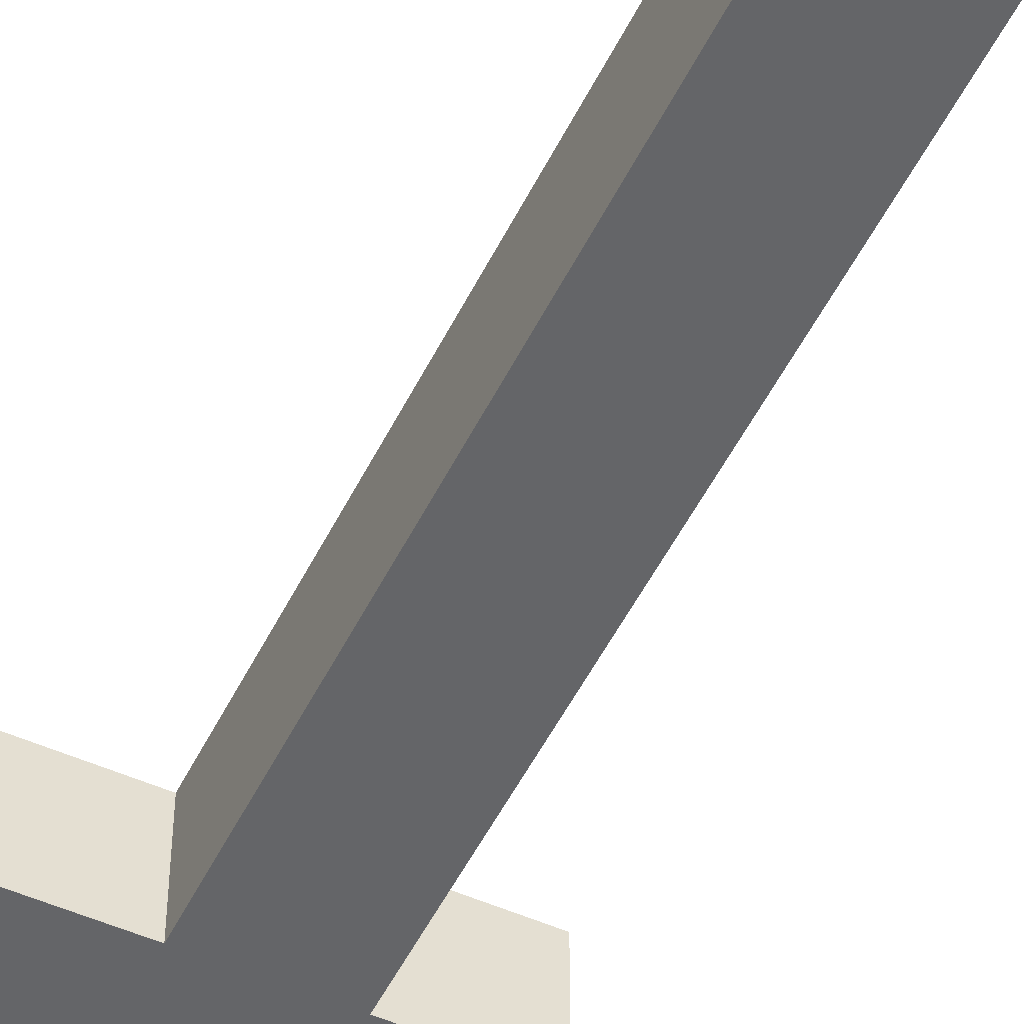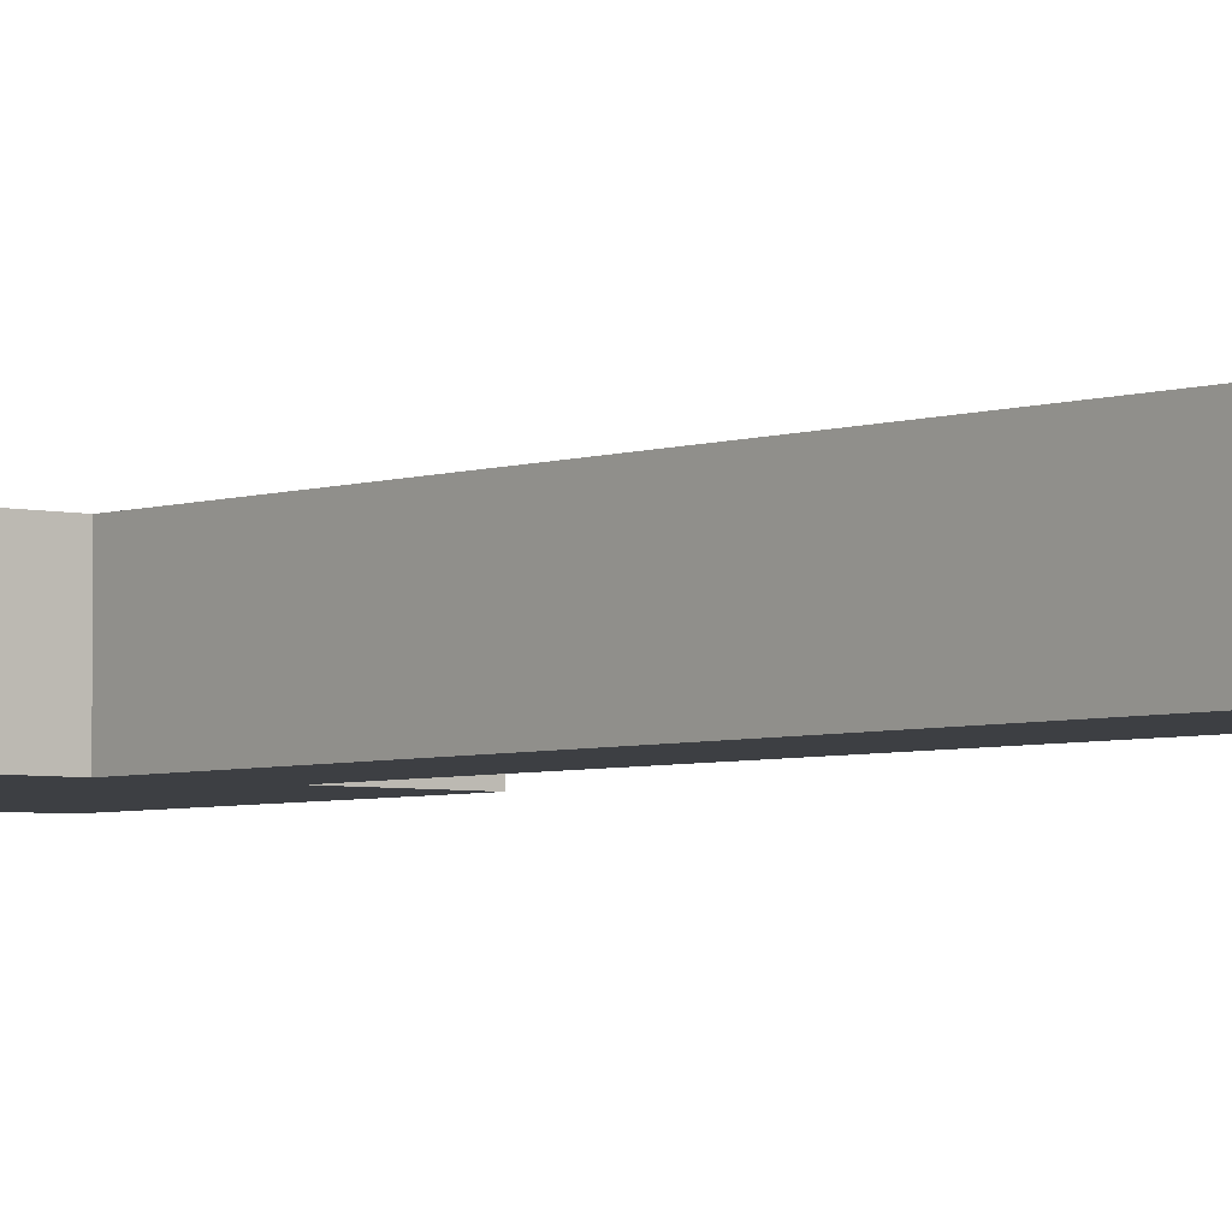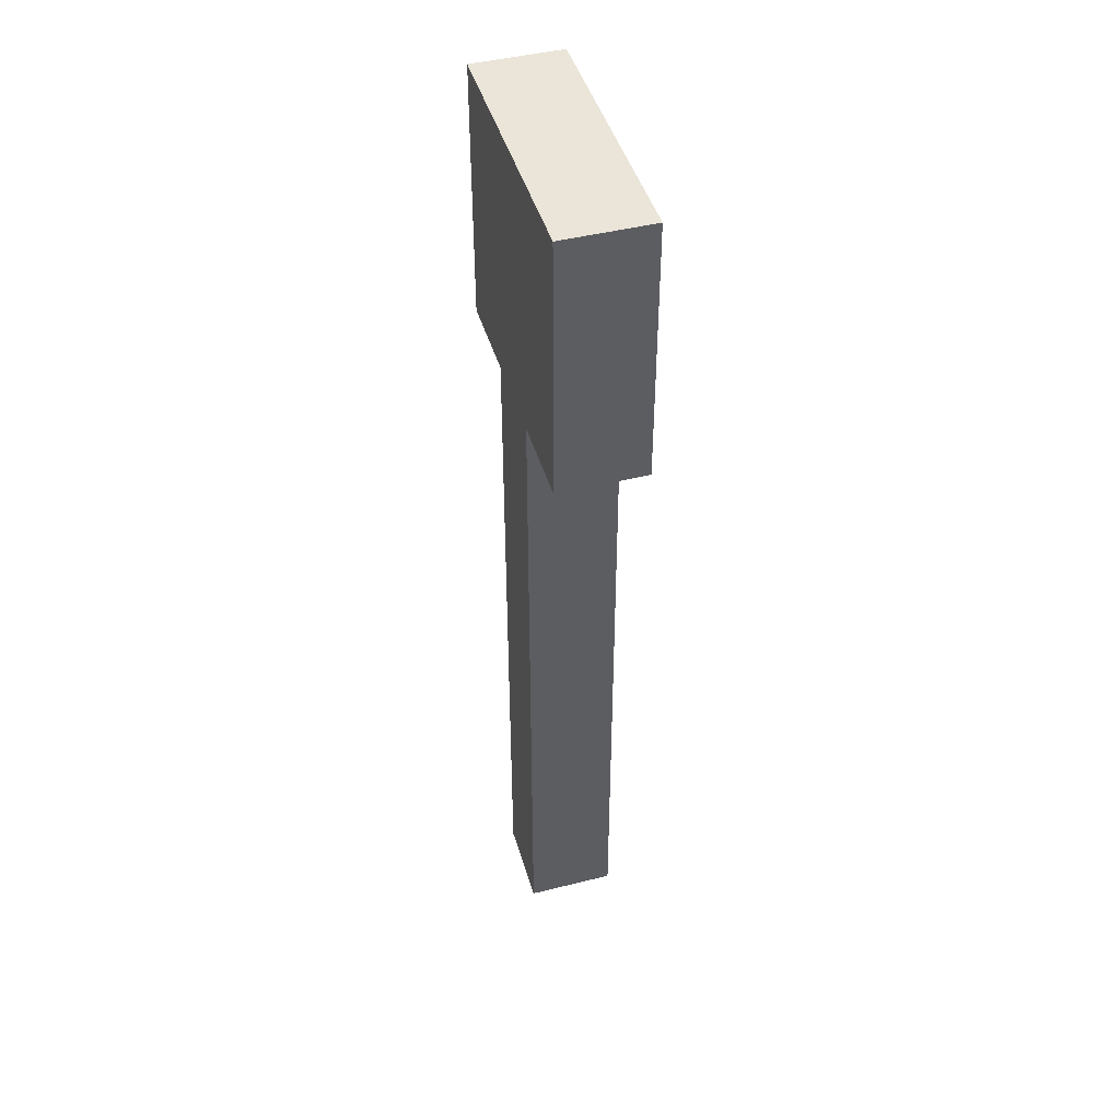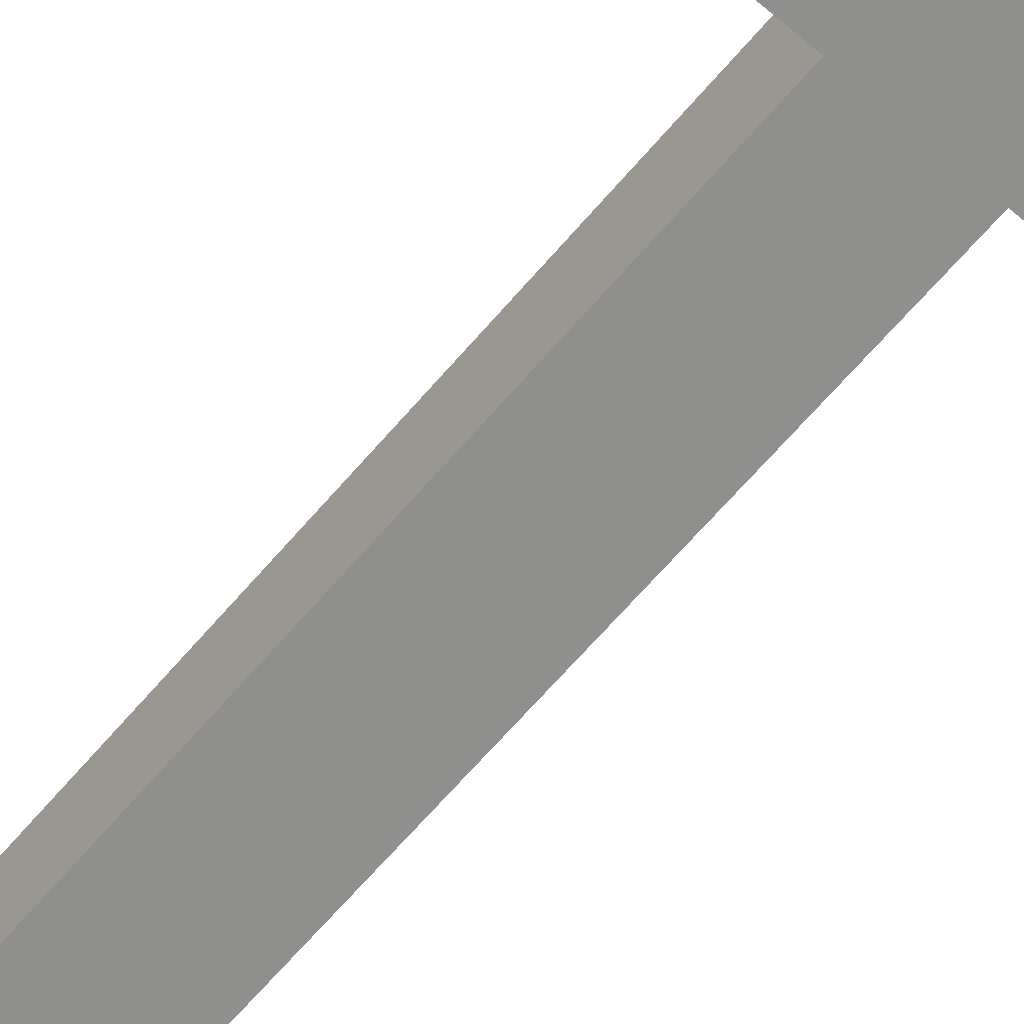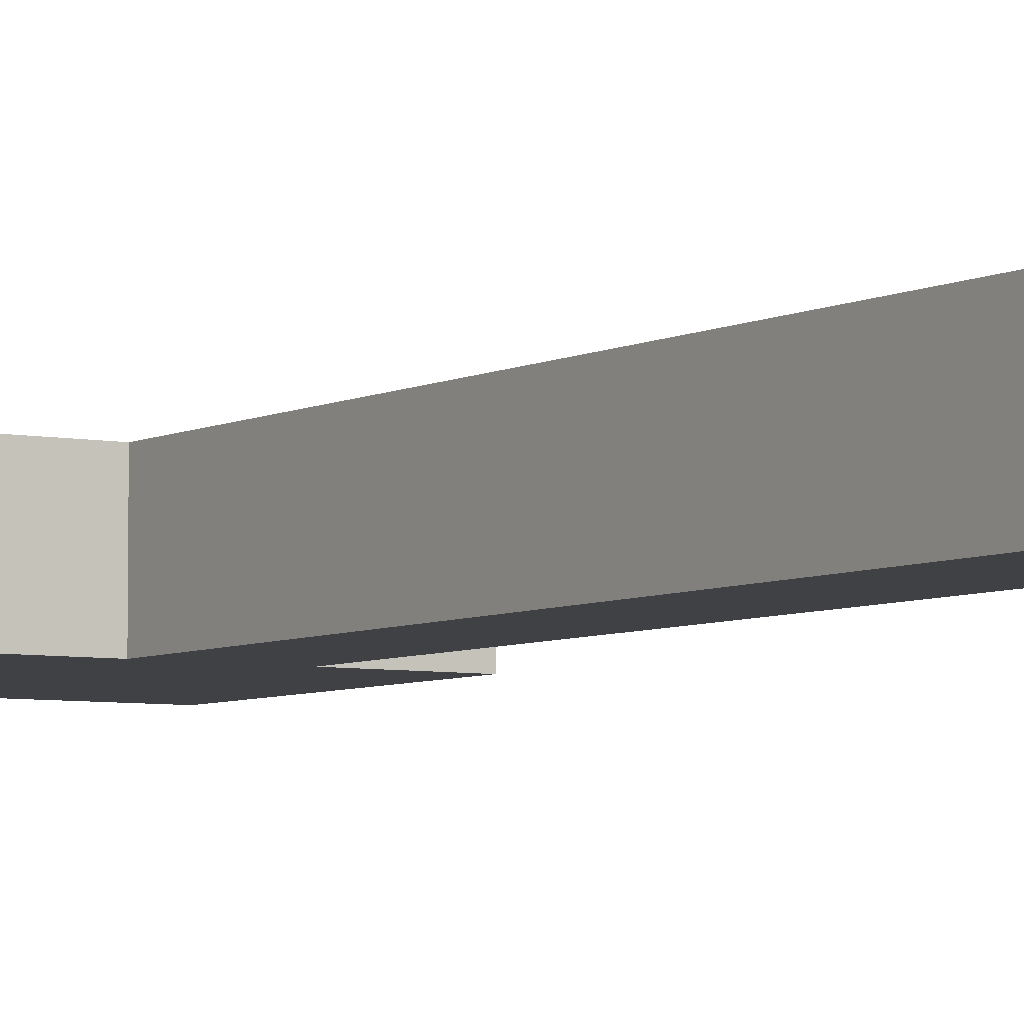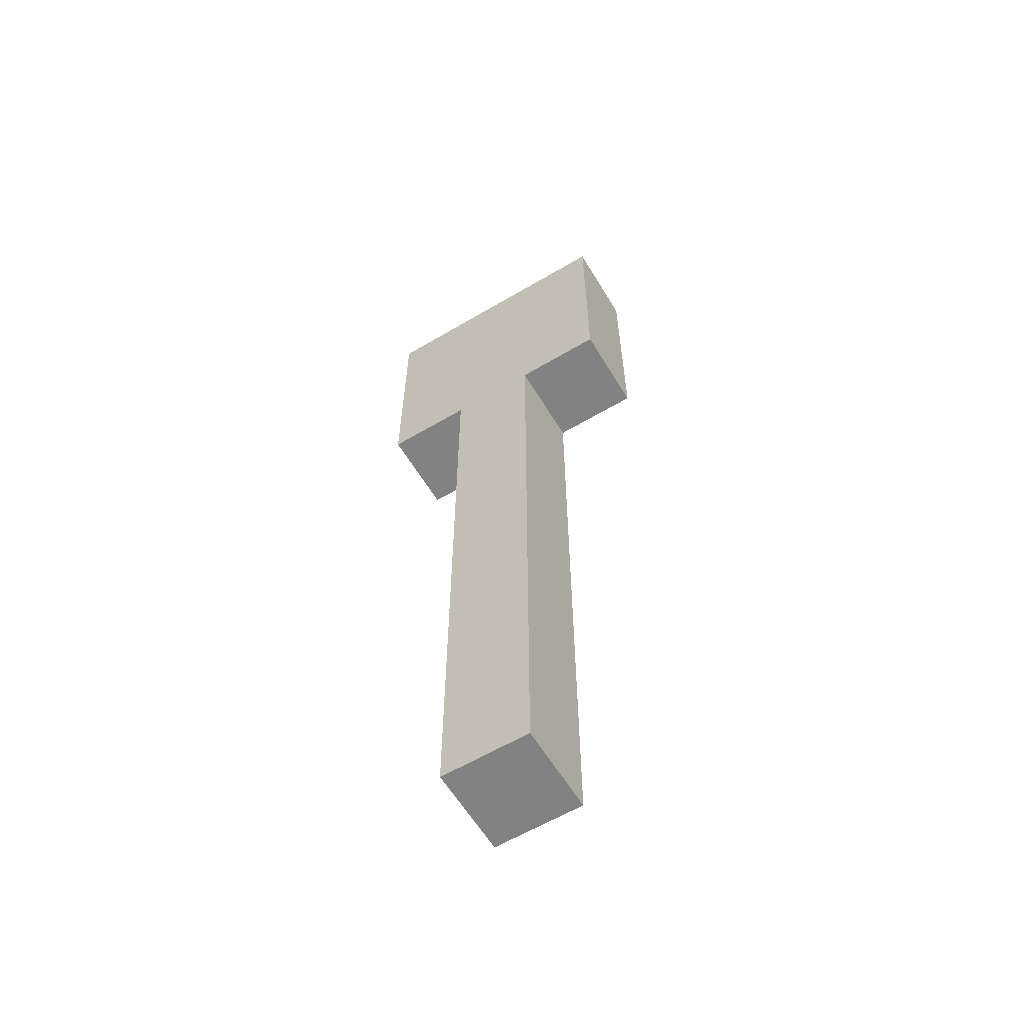
<metadata>
{"format":"obj","ext":"obj","renderer":"f3d","projection":"perspective","resolution":1024,"background":"white","views":[{"elev":-51.5,"azim":154.3,"up":"+Y"},{"elev":-4.0,"azim":140.3,"up":"+Y"},{"elev":45.2,"azim":-106.2,"up":"+Z"},{"elev":-65.3,"azim":-40.4,"up":"+Y"},{"elev":-5.5,"azim":147.5,"up":"+Y"},{"elev":-60.9,"azim":-148.9,"up":"+Z"}]}
</metadata>
<code>
v -1.5 0 5.5
v -1.5 0 2.5
v -1.5 1 5.5
v -1.5 1 2.5
v -0.5 0 2.5
v -0.5 0 -5.5
v -0.5 1 2.5
v -0.5 1 -5.5
v 0.5 0 2.5
v 0.5 0 -5.5
v 0.5 1 2.5
v 0.5 1 -5.5
v 1.5 0 5.5
v 1.5 0 2.5
v 1.5 1 5.5
v 1.5 1 2.5
v -1.5 0 5.5
v -1.5 1 5.5
v 1.5 0 5.5
v 1.5 1 5.5
v -1.5 0 2.5
v -1.5 1 2.5
v -0.5 0 2.5
v -0.5 1 2.5
v 0.5 0 2.5
v 0.5 1 2.5
v 1.5 0 2.5
v 1.5 1 2.5
v -0.5 0 -5.5
v -0.5 1 -5.5
v 0.5 0 -5.5
v 0.5 1 -5.5
v -1.5 0 5.5
v 1.5 0 5.5
v -0.5 0 4.5
v 0.5 0 4.5
v -0.5 0 3.5
v 0.5 0 3.5
v -1.5 0 2.5
v -0.5 0 2.5
v 0.5 0 2.5
v 1.5 0 2.5
v -0.5 0 -5.5
v 0.5 0 -5.5
v -1.5 1 5.5
v 1.5 1 5.5
v -0.5 1 4.5
v 0.5 1 4.5
v -0.5 1 3.5
v 0.5 1 3.5
v -1.5 1 2.5
v -0.5 1 2.5
v 0.5 1 2.5
v 1.5 1 2.5
v -0.5 1 -5.5
v 0.5 1 -5.5
f 3 2 1
f 4 2 3
f 7 6 5
f 8 6 7
f 9 10 11
f 11 10 12
f 13 14 15
f 15 14 16
f 19 18 17
f 20 18 19
f 21 22 23
f 23 22 24
f 25 26 27
f 27 26 28
f 29 30 31
f 31 30 32
f 35 34 33
f 36 34 35
f 37 35 33
f 37 36 35
f 38 34 36
f 38 36 37
f 39 37 33
f 39 38 37
f 40 38 39
f 41 34 38
f 41 38 40
f 42 34 41
f 43 41 40
f 44 41 43
f 45 46 47
f 47 46 48
f 45 47 49
f 47 48 49
f 48 46 50
f 49 48 50
f 45 49 51
f 49 50 51
f 51 50 52
f 50 46 53
f 52 50 53
f 53 46 54
f 52 53 55
f 55 53 56

</code>
